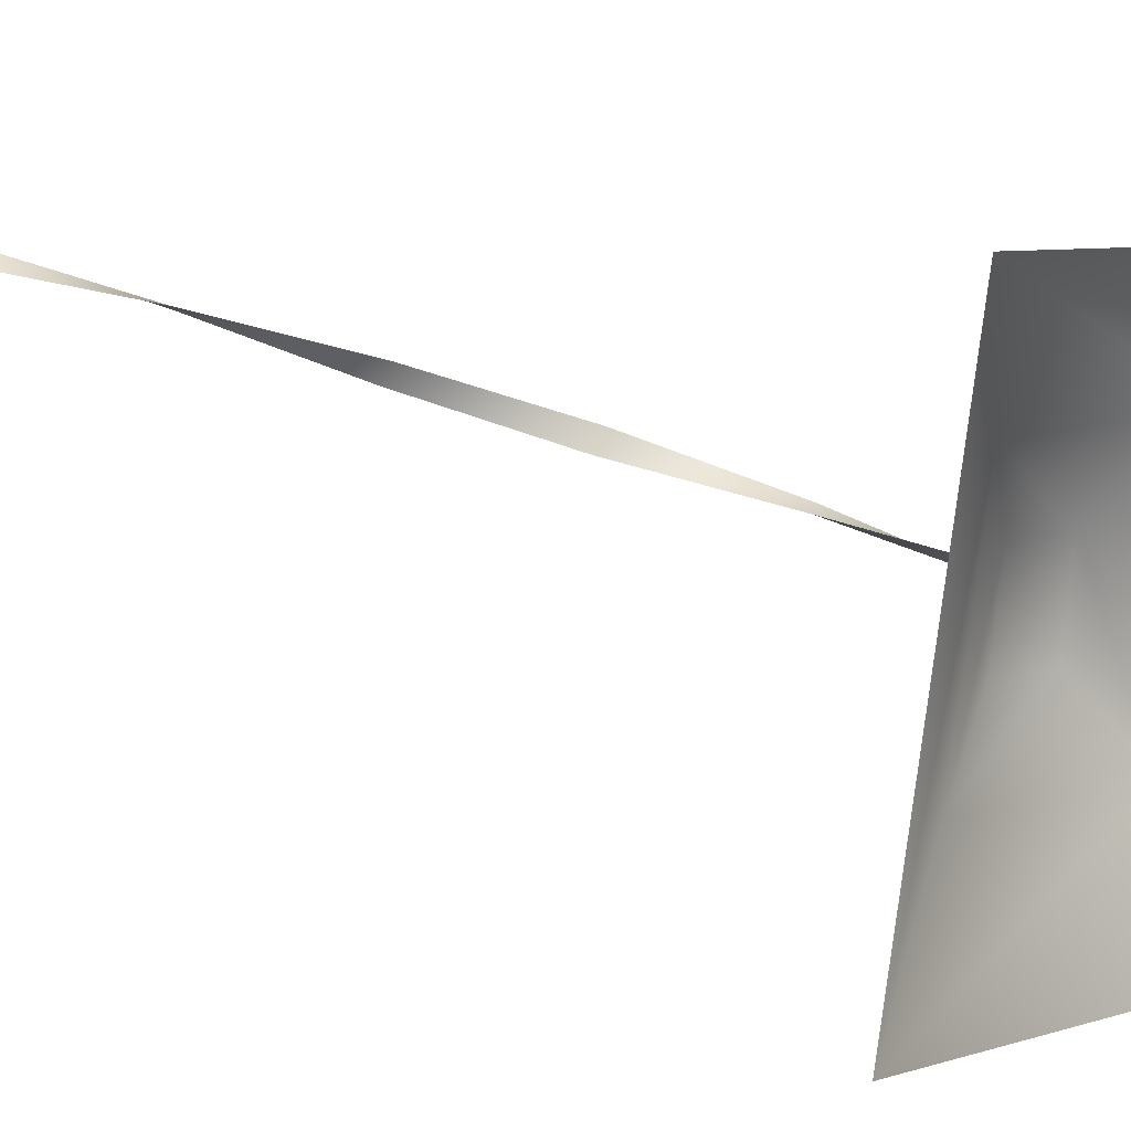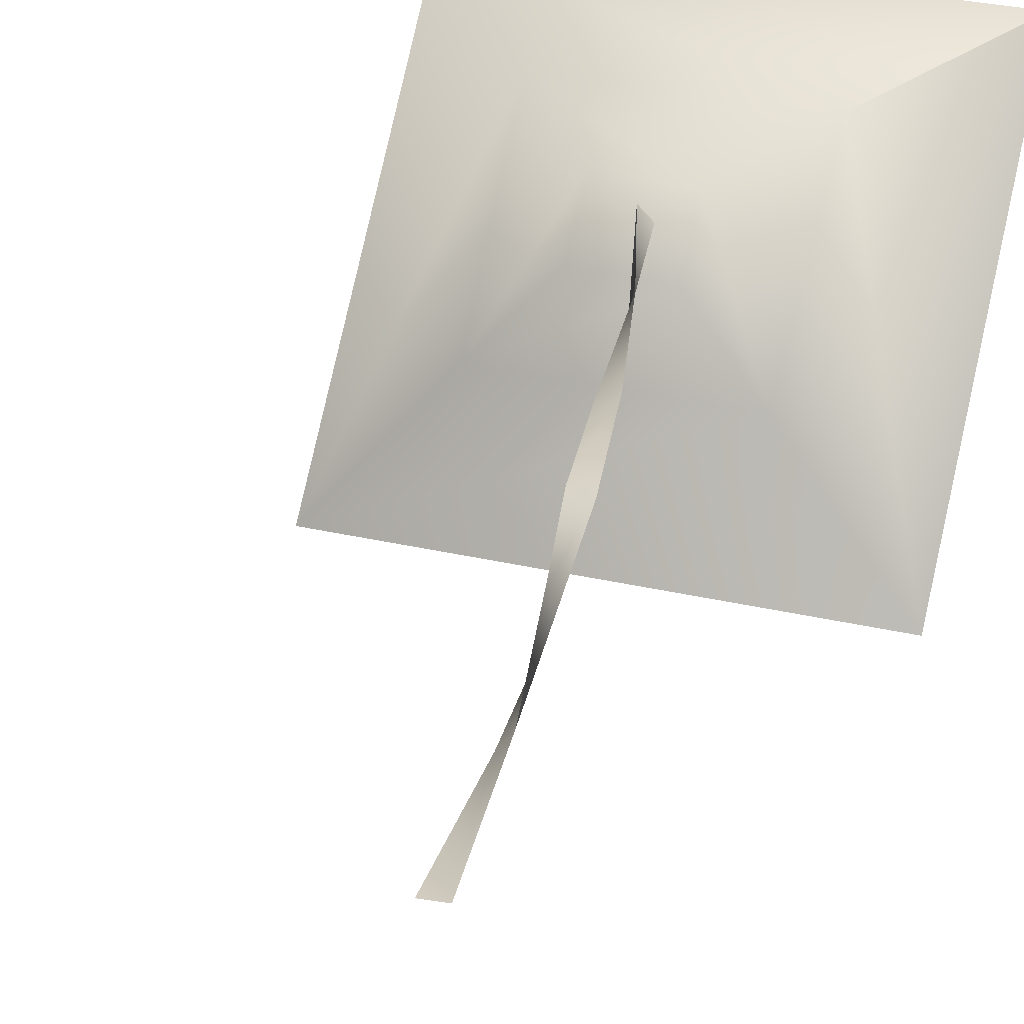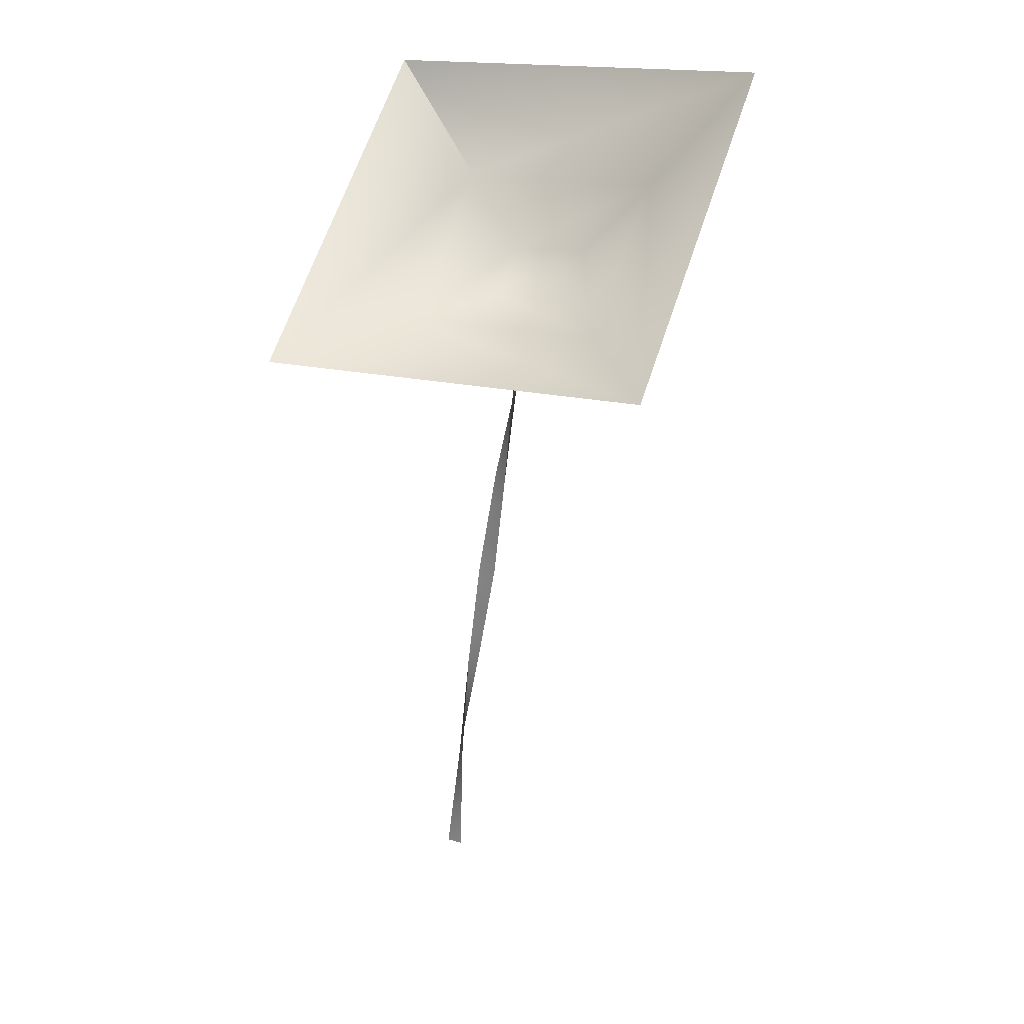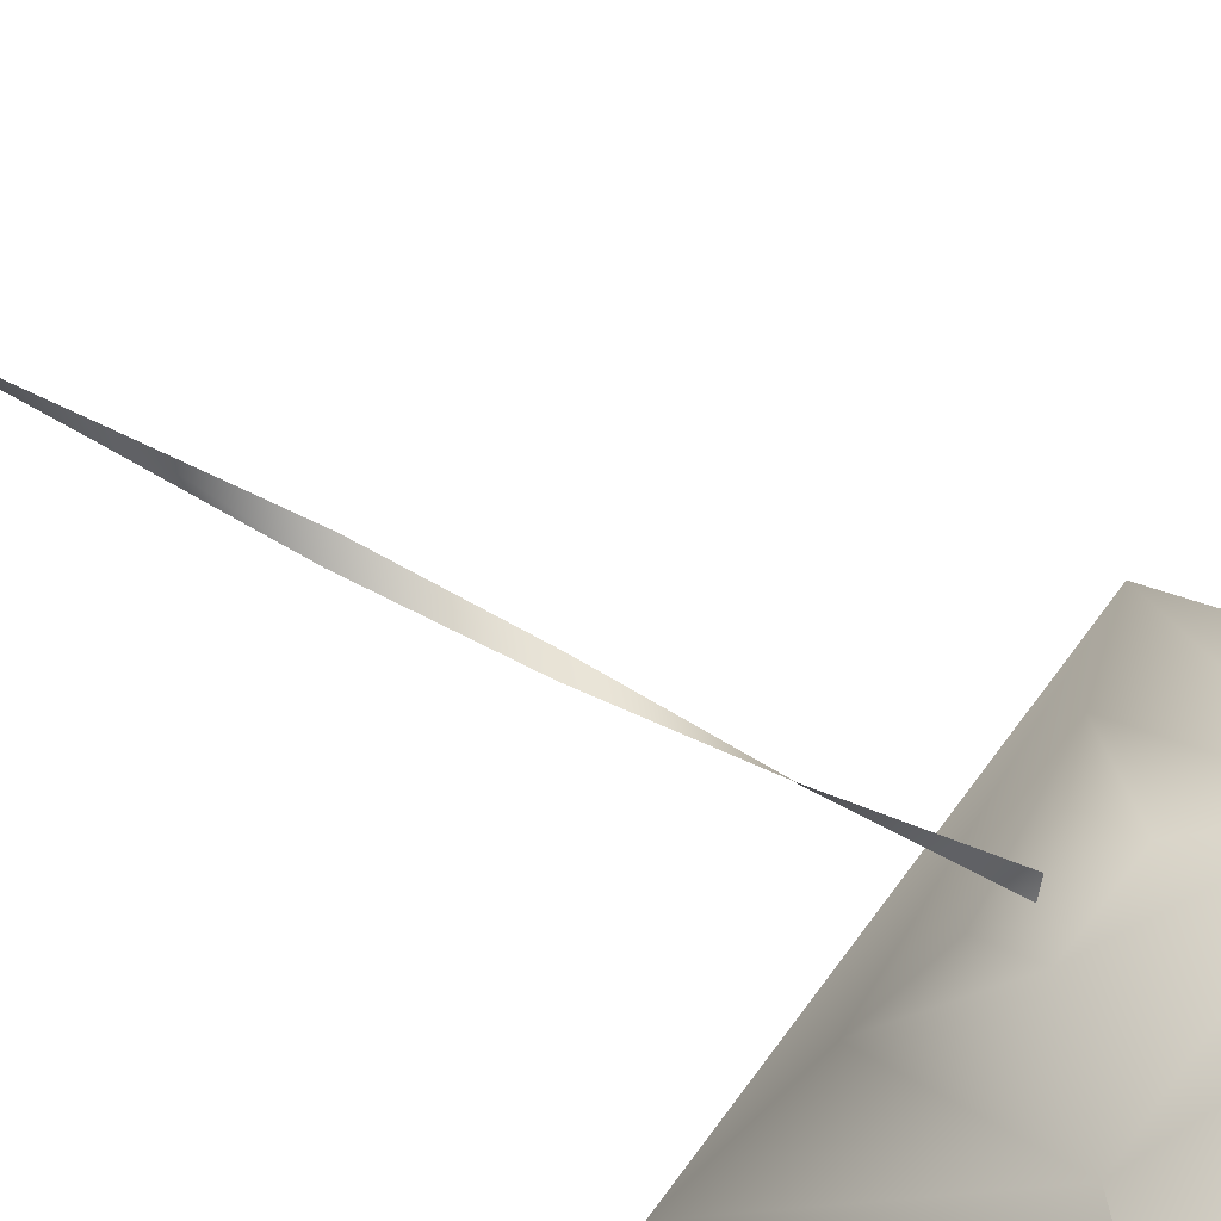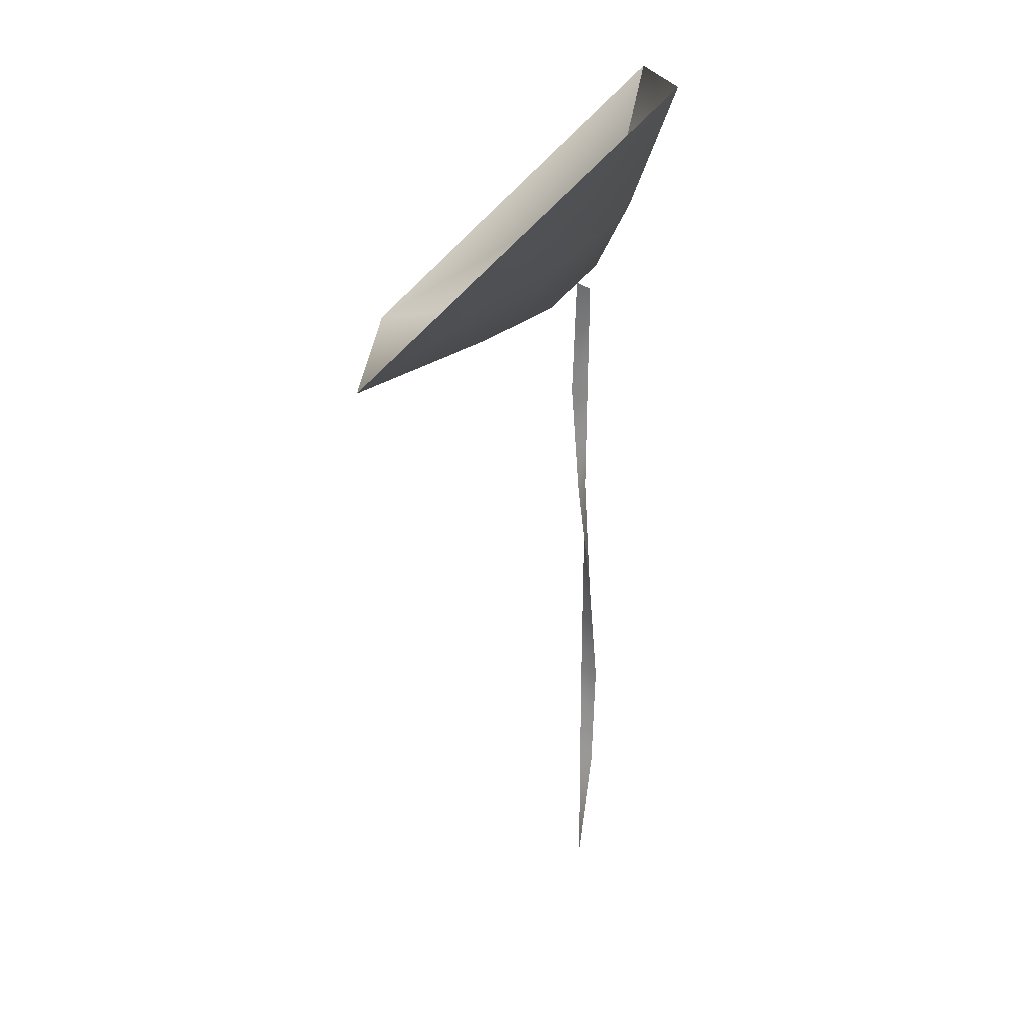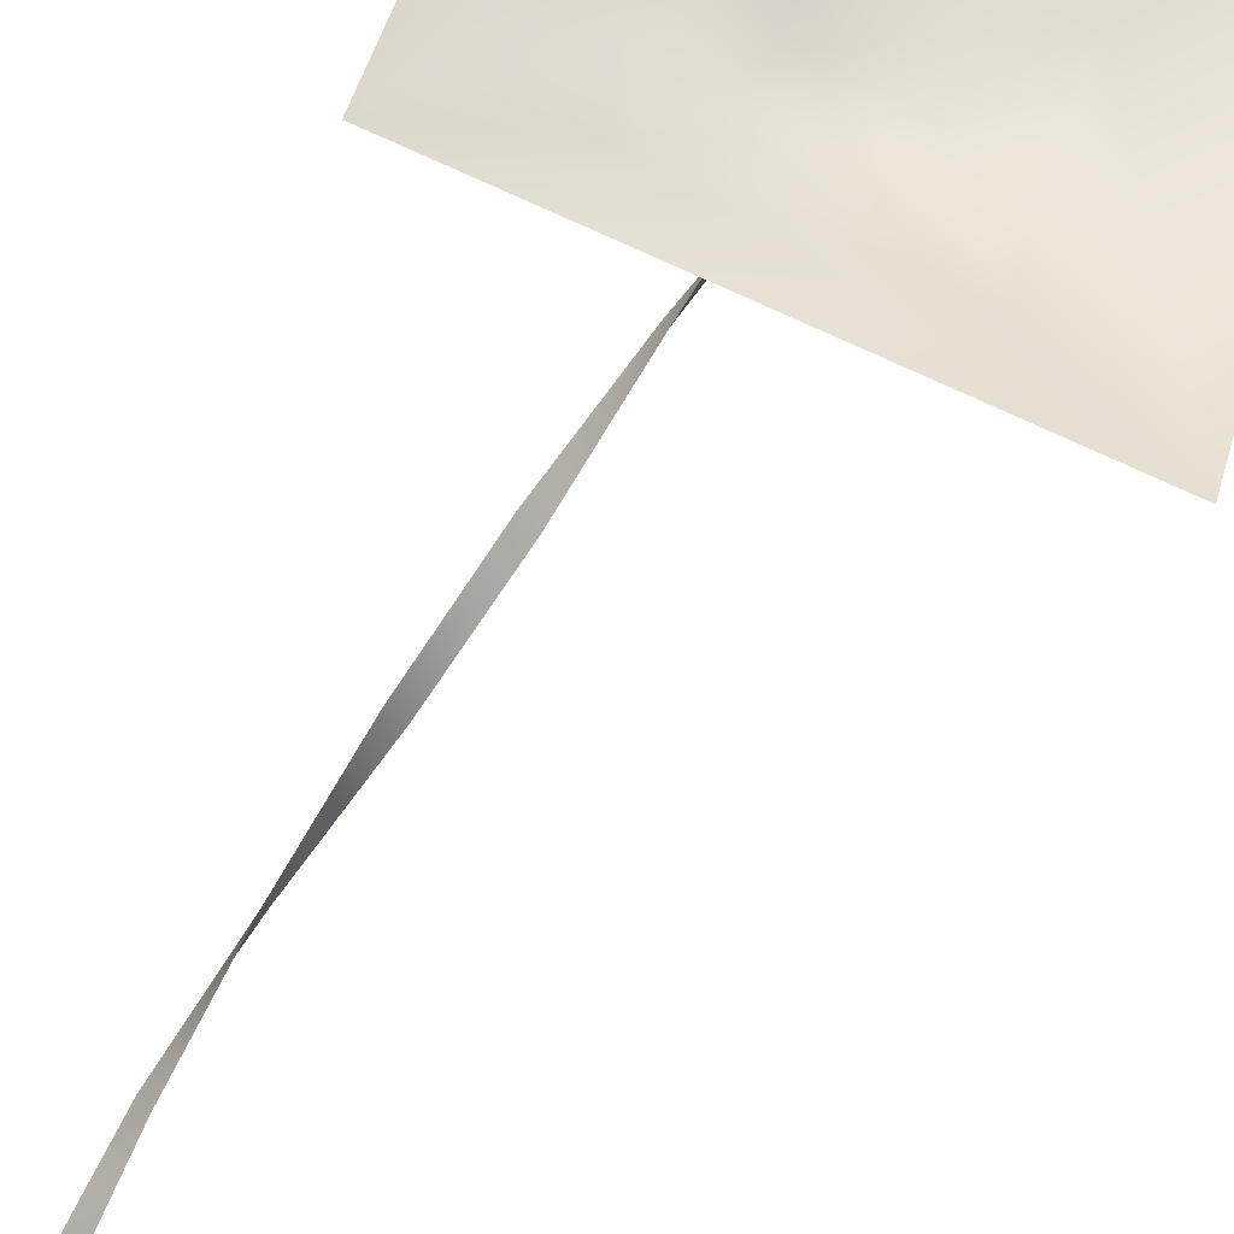
<metadata>
{"format":"obj","ext":"obj","renderer":"f3d","projection":"perspective","resolution":1024,"background":"white","views":[{"elev":-77.5,"azim":-96.9,"up":"+Y"},{"elev":30.8,"azim":-161.5,"up":"+Y"},{"elev":17.6,"azim":25.8,"up":"+Z"},{"elev":74.2,"azim":-53.0,"up":"+Y"},{"elev":16.0,"azim":89.5,"up":"+Z"},{"elev":-79.2,"azim":-23.8,"up":"+Y"}]}
</metadata>
<code>
v  -217.2 78.97 3750
v  -217.2 -270.8 3417
v  265.9 -270.8 3417
v  265.9 78.97 3750
v  -13.3 1.153 3528
v  73.22 4.184 3530
v  74.62 -49.36 3479
v  -14.7 -51.38 3478
v  -217.2 78.97 3750
v  -96.52 38.47 3612
v  -88.8 -129.2 3453
v  145.4 -128.6 3453
v  148.4 37.61 3612
v  -28.12 -9.11 3221
v  -52.39 8.053 3085
v  -70.76 -0.1628 3089
v  -45.76 0.1838 3227
v  -111.1 16.3 2811
v  -123.5 1.311 2670
v  -103.2 -0.0267 2670
v  -99.29 -0.3296 2810
v  -83.17 19.28 2949
v  -88.56 -0.3898 2950
v  -13.67 0.3949 3362
v  25.2 0.3147 3495
v  13.25 -15.6 3500
v  -9.591 -19.56 3360
g flower4
f 6 5 8 7
f 5 6 13 10
f 6 7 12 13
f 8 11 12 7
f 5 10 11 8
f 10 9 1 2 11
f 11 2 3 12
f 3 4 13 12
f 4 9 10 13
f 15 16 17 14
f 19 20 21 18
f 18 21 23 22
f 22 23 16 15
f 25 26 27 24
f 24 27 14 17

</code>
